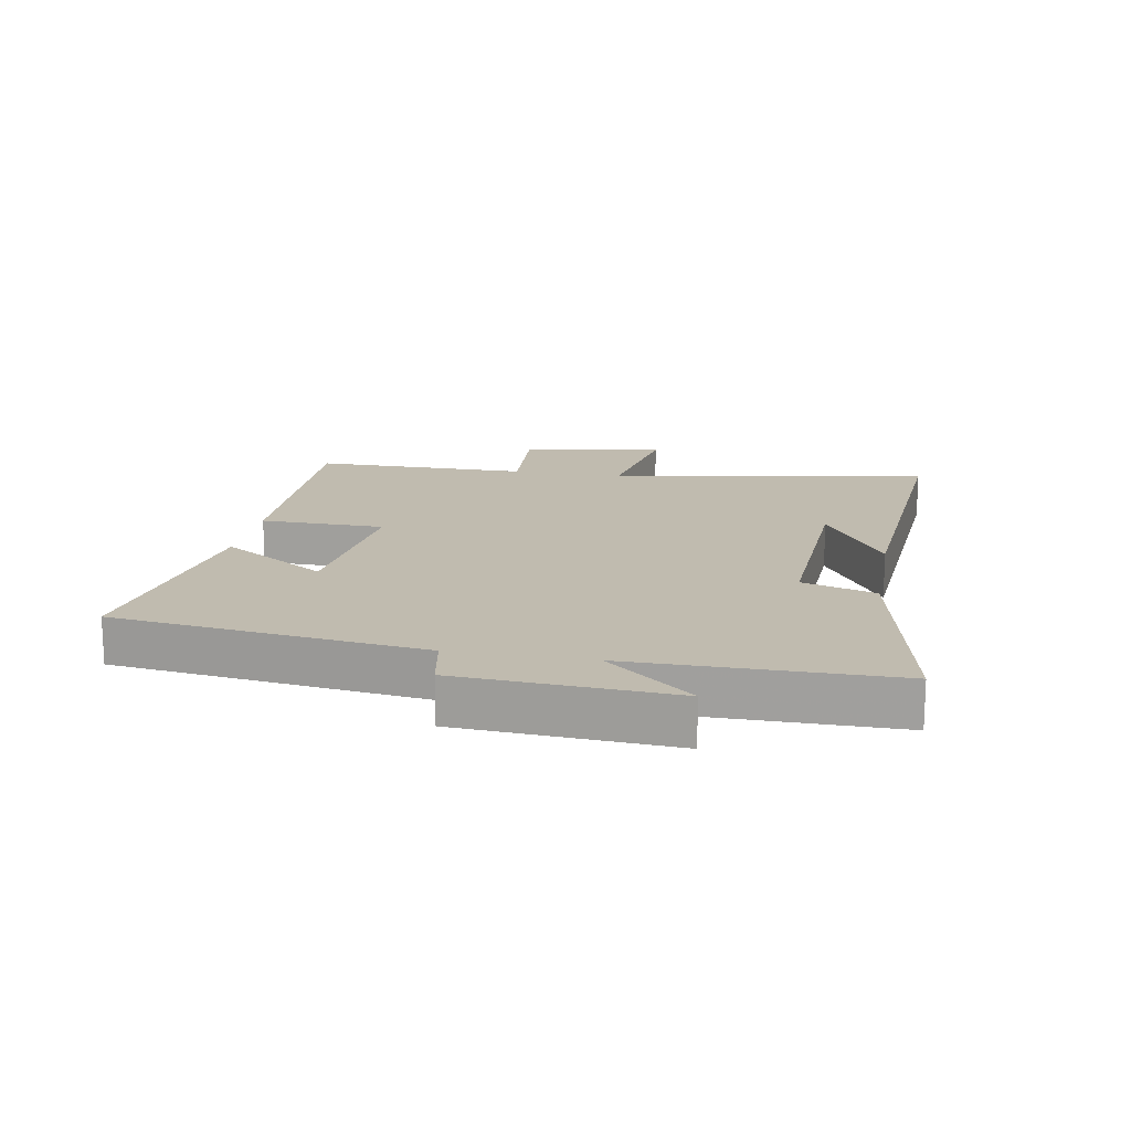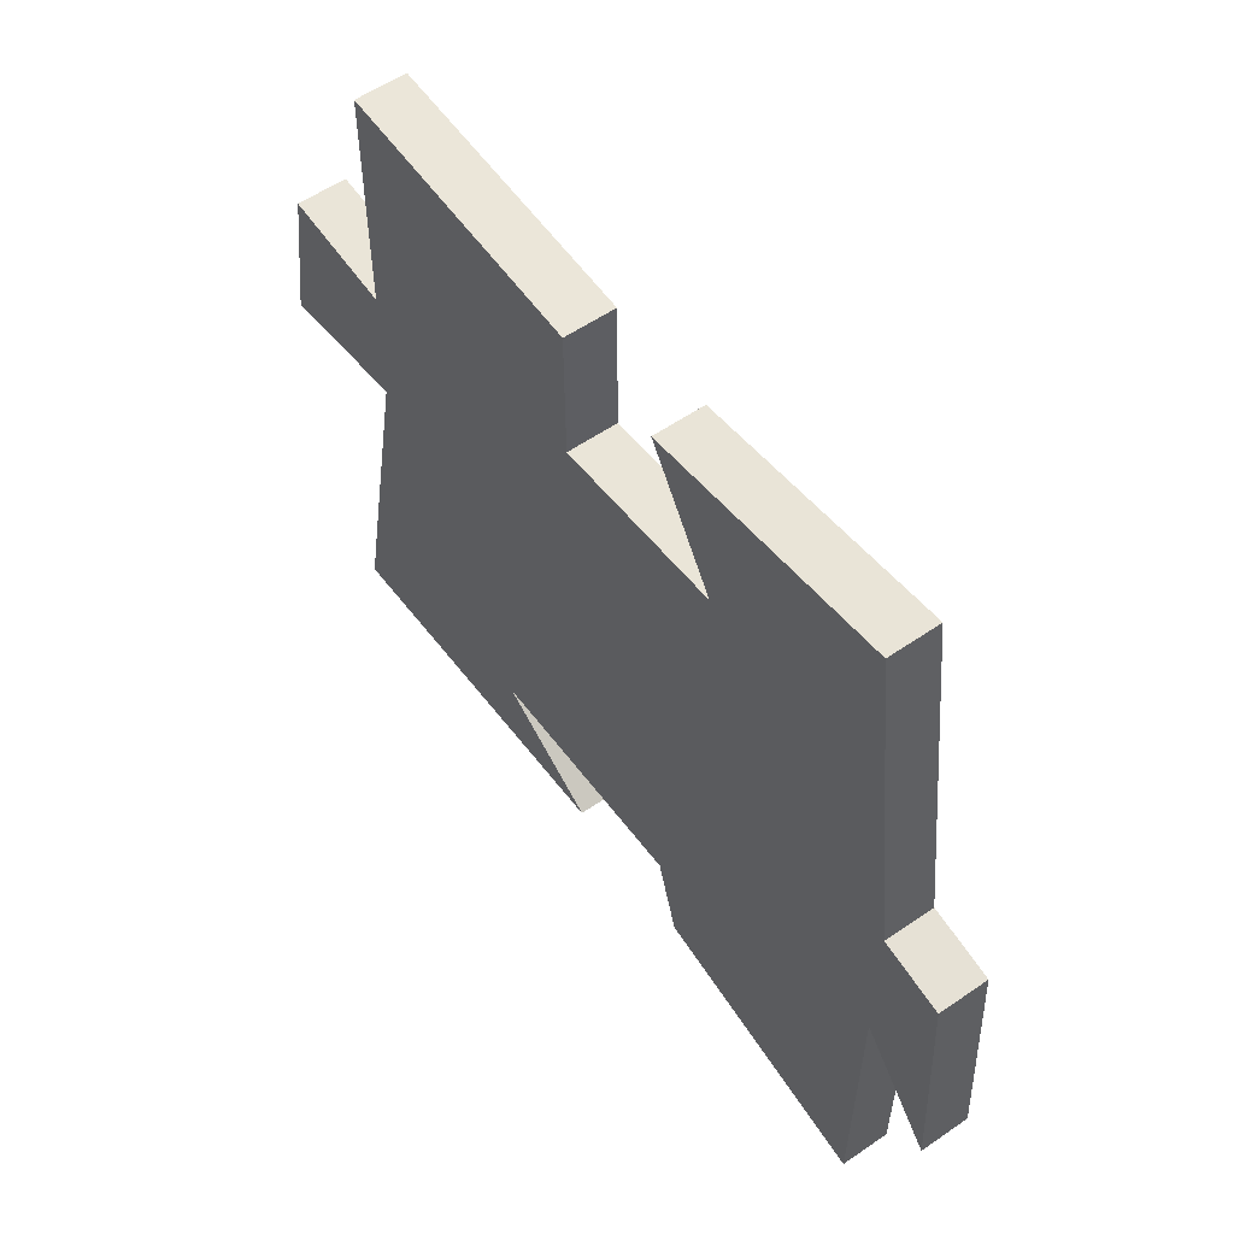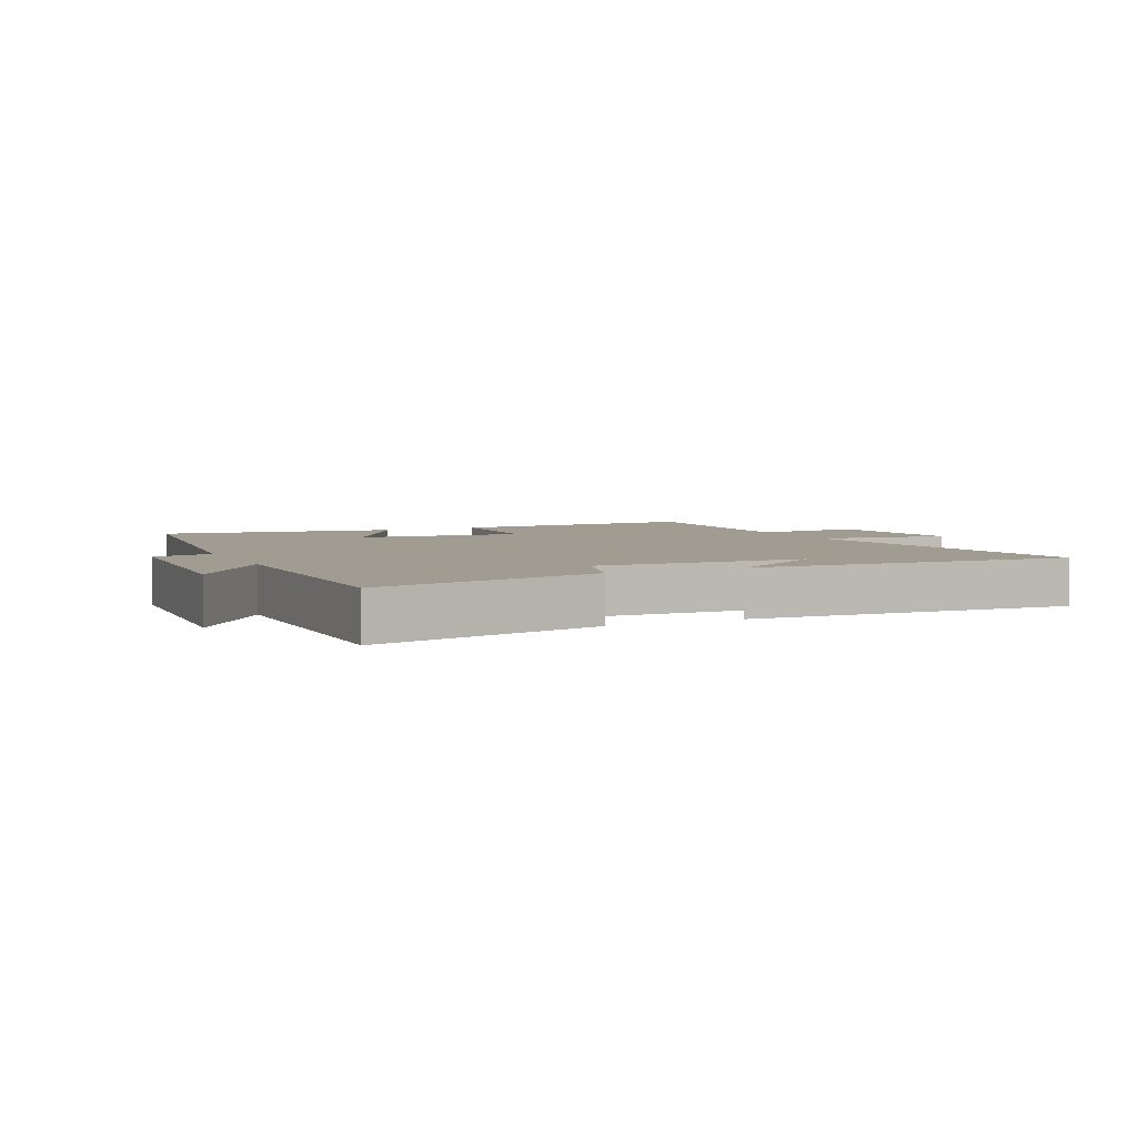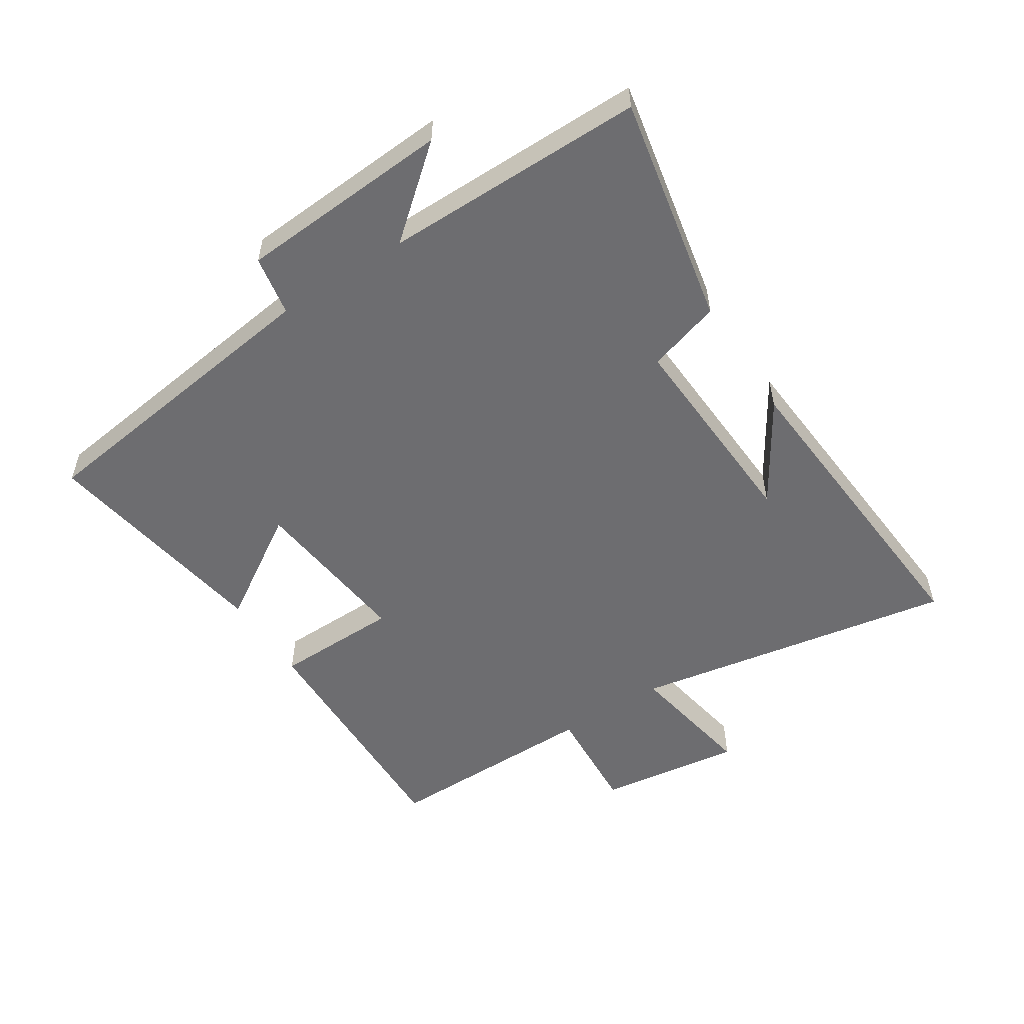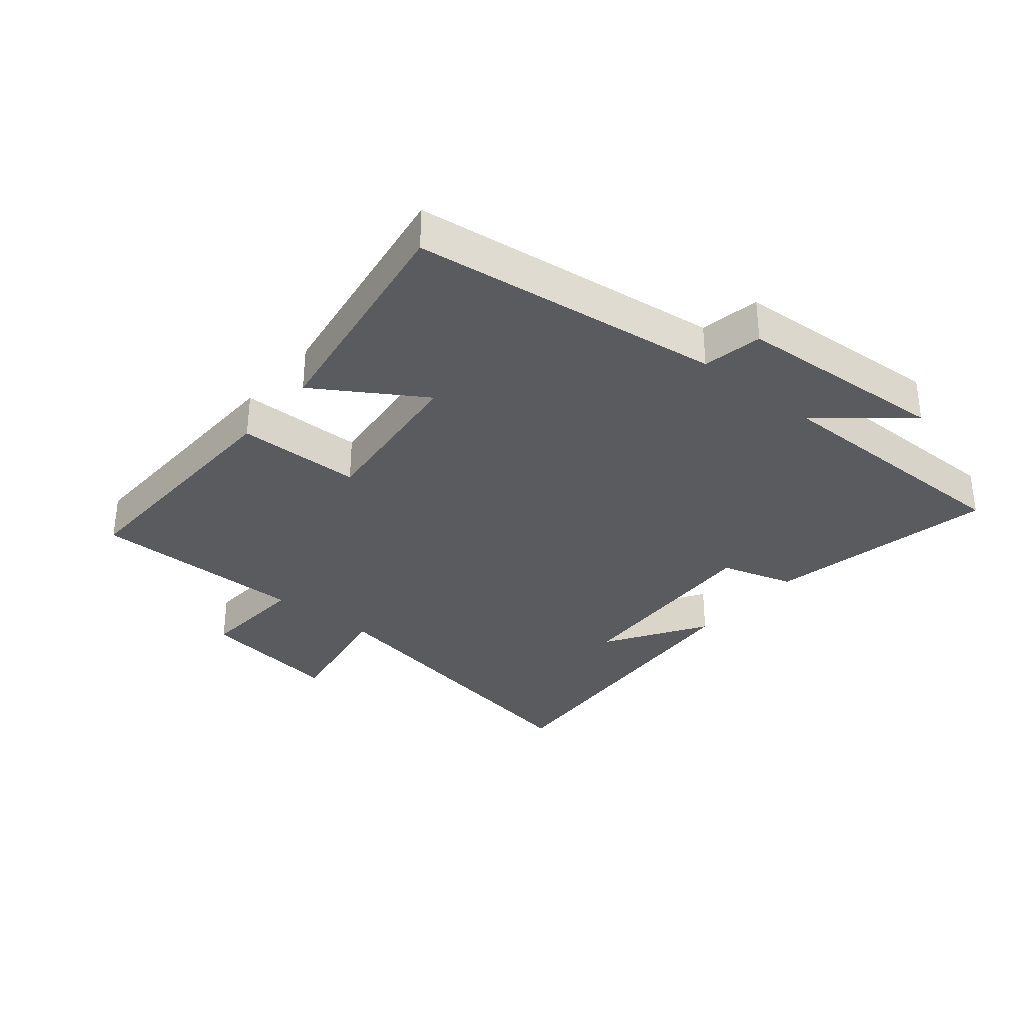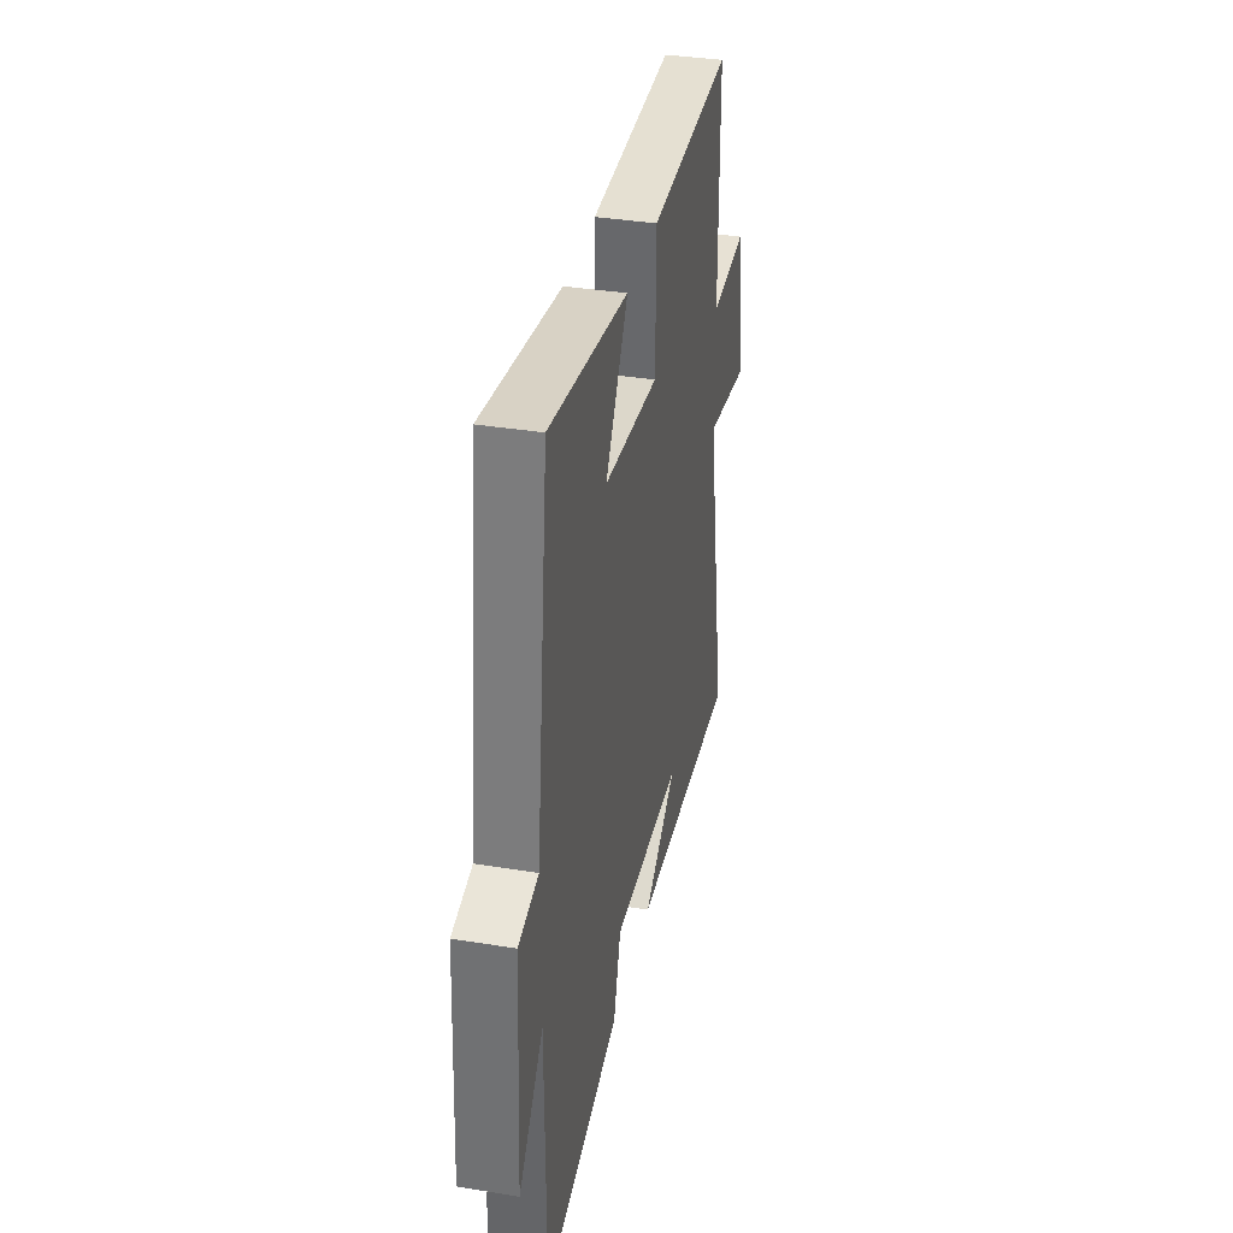
<metadata>
{"format":"obj","ext":"obj","renderer":"f3d","projection":"perspective","resolution":1024,"background":"white","views":[{"elev":16.2,"azim":100.4,"up":"+Y"},{"elev":57.0,"azim":54.4,"up":"+Z"},{"elev":4.5,"azim":154.8,"up":"+Y"},{"elev":-54.1,"azim":123.2,"up":"+Y"},{"elev":-32.9,"azim":50.5,"up":"+Y"},{"elev":36.2,"azim":102.0,"up":"+Z"}]}
</metadata>
<code>
v 0.498 0.07 -0.575
v 0.131 0.07 -0.5
v 0.096 0.07 -0.382
v -0.24 0.07 -0.398
v -0.079 0.07 -0.5
v -0.596 0.07 -0.537
v -0.5 0.07 -0.019
v -0.71 0.07 -0.055
v -0.676 0.07 0.175
v -0.5 0.07 0.163
v -0.499 0.07 0.511
v -0.096 0.07 0.5
v -0.094 0.07 0.3
v 0.17 0.07 0.328
v 0.062 0.07 0.5
v 0.439 0.07 0.56
v 0.5 0.07 0.063
v 0.596 0.07 0.045
v 0.616 0.07 -0.297
v 0.5 0.07 -0.157
v 0.498 0 -0.575
v 0.131 0 -0.5
v 0.096 0 -0.382
v -0.24 0 -0.398
v -0.079 0 -0.5
v -0.596 0 -0.537
v -0.5 0 -0.019
v -0.71 0 -0.055
v -0.676 0 0.175
v -0.5 0 0.163
v -0.499 0 0.511
v -0.096 0 0.5
v -0.094 0 0.3
v 0.17 0 0.328
v 0.062 0 0.5
v 0.439 0 0.56
v 0.5 0 0.063
v 0.596 0 0.045
v 0.616 0 -0.297
v 0.5 0 -0.157
f 17 18 19 20
f 16 17 20
f 15 16 20
f 14 15 20
f 1 2 3
f 20 1 3
f 14 20 3
f 13 14 3
f 10 11 12 13
f 10 13 3 4
f 7 8 9 10
f 7 10 4
f 6 7 4
f 4 5 6
f 40 39 38 37
f 40 37 36
f 40 36 35
f 40 35 34
f 23 22 21
f 23 21 40
f 23 40 34
f 23 34 33
f 33 32 31 30
f 24 23 33 30
f 30 29 28 27
f 24 30 27
f 24 27 26
f 26 25 24
f 1 21 22 2
f 2 22 23 3
f 3 23 24 4
f 4 24 25 5
f 5 25 26 6
f 6 26 27 7
f 7 27 28 8
f 8 28 29 9
f 9 29 30 10
f 10 30 31 11
f 11 31 32 12
f 12 32 33 13
f 13 33 34 14
f 14 34 35 15
f 15 35 36 16
f 16 36 37 17
f 17 37 38 18
f 18 38 39 19
f 19 39 40 20
f 20 40 21 1

</code>
